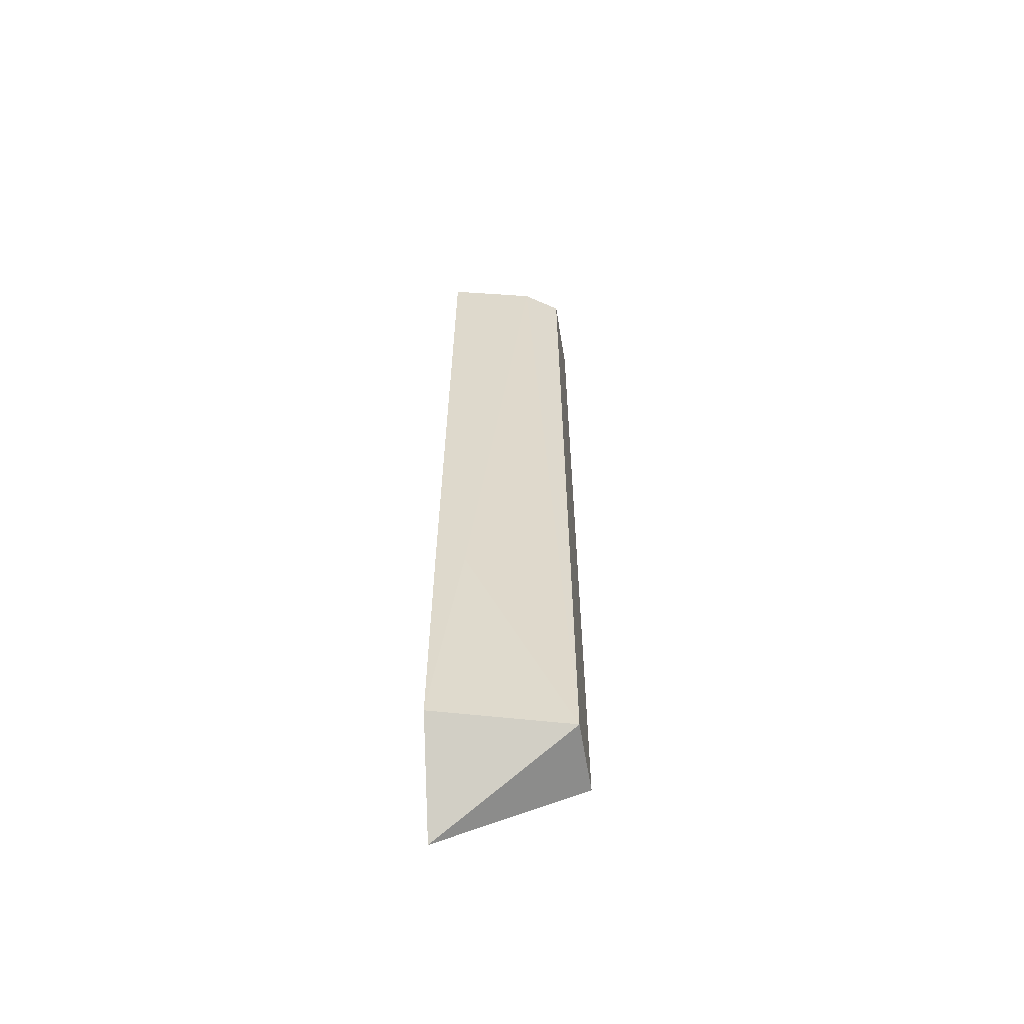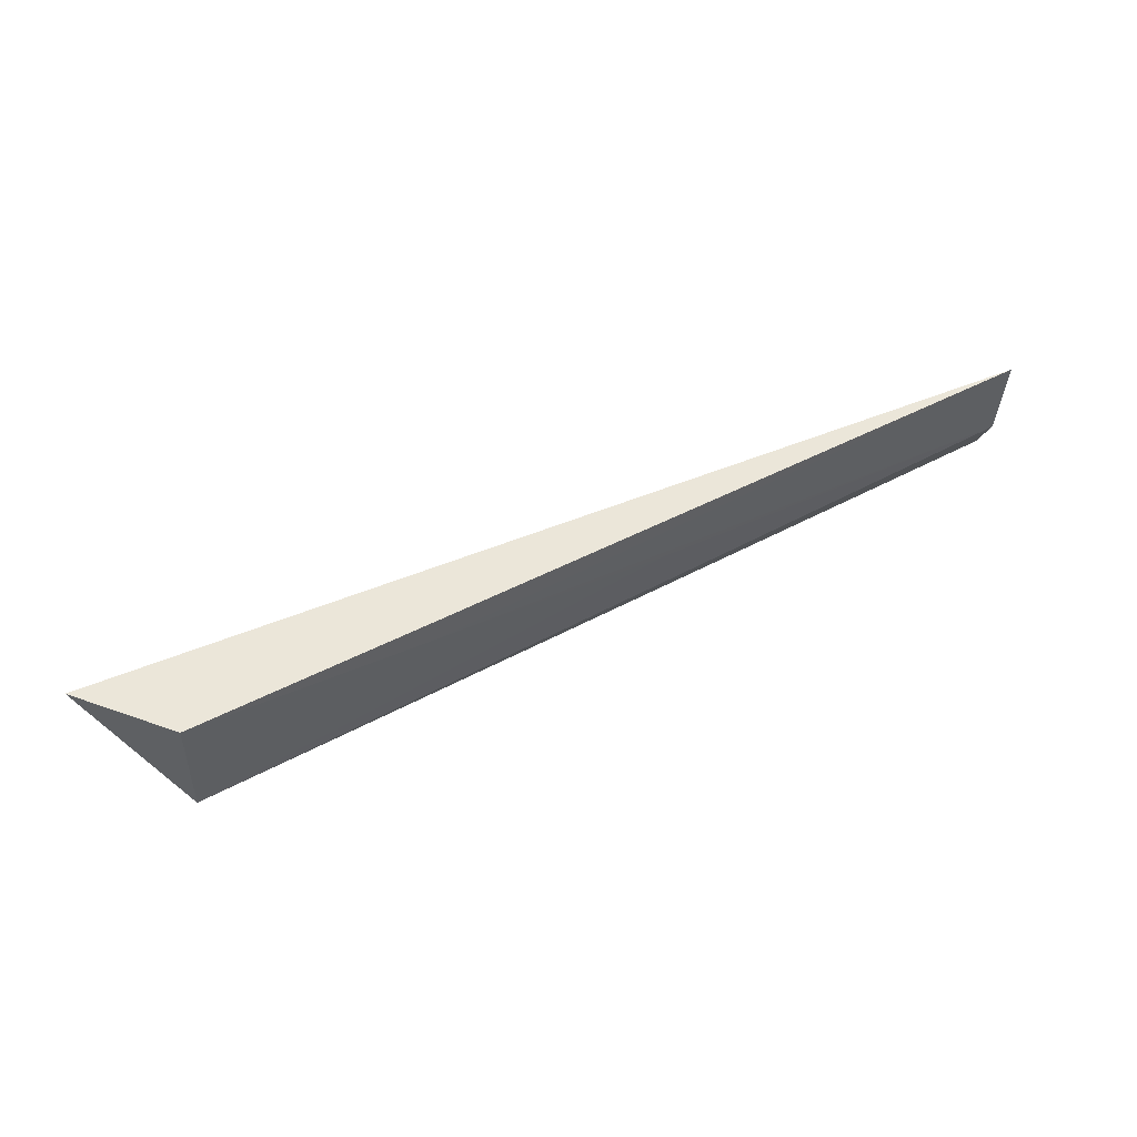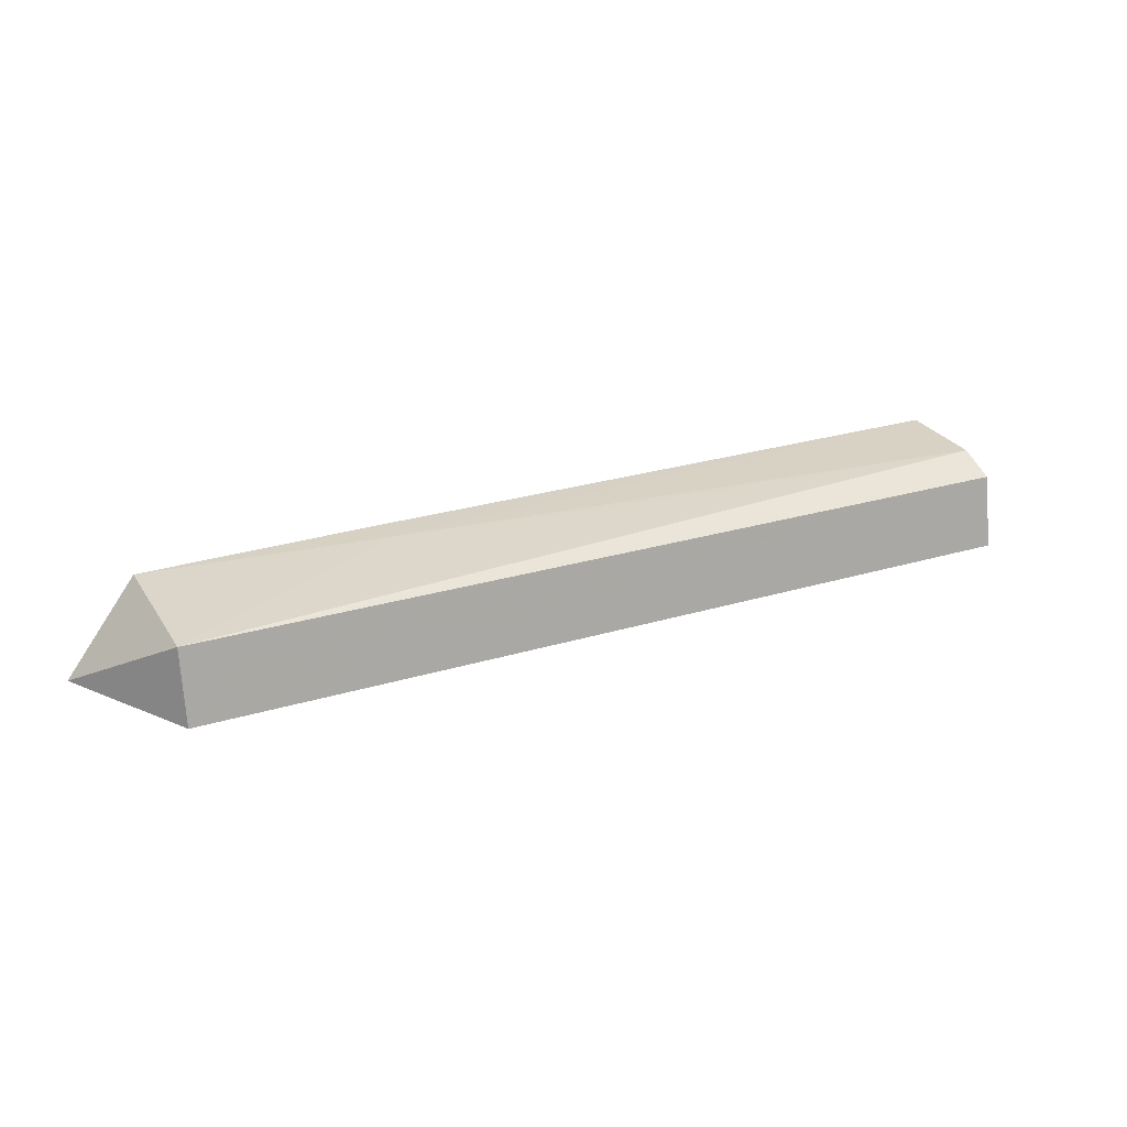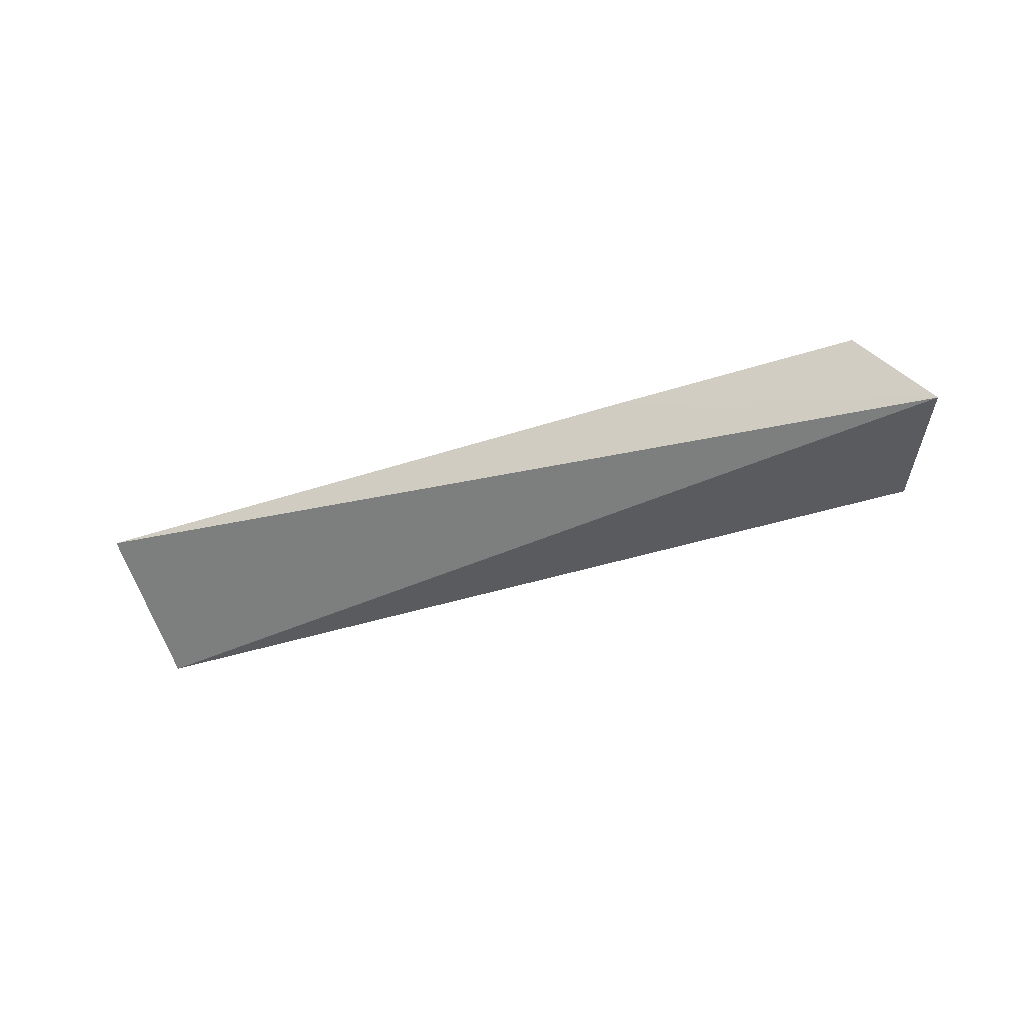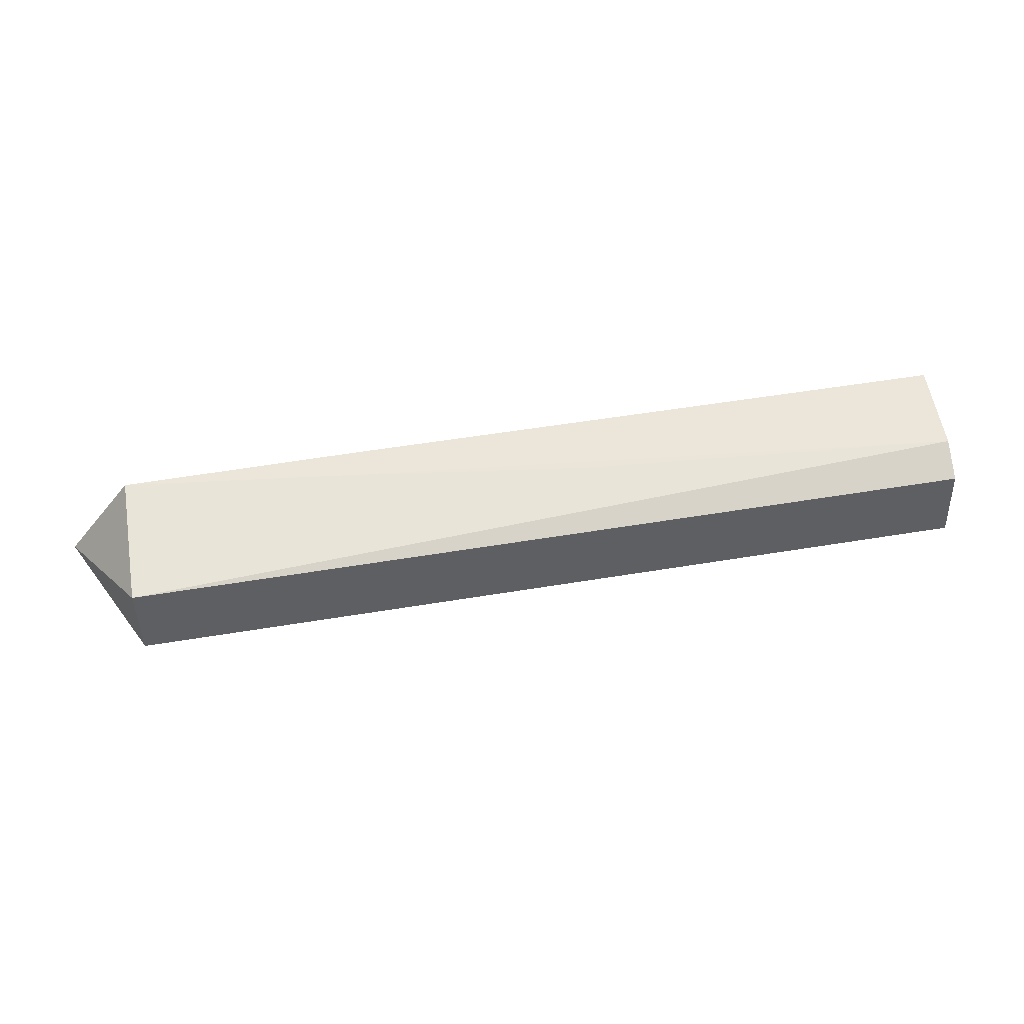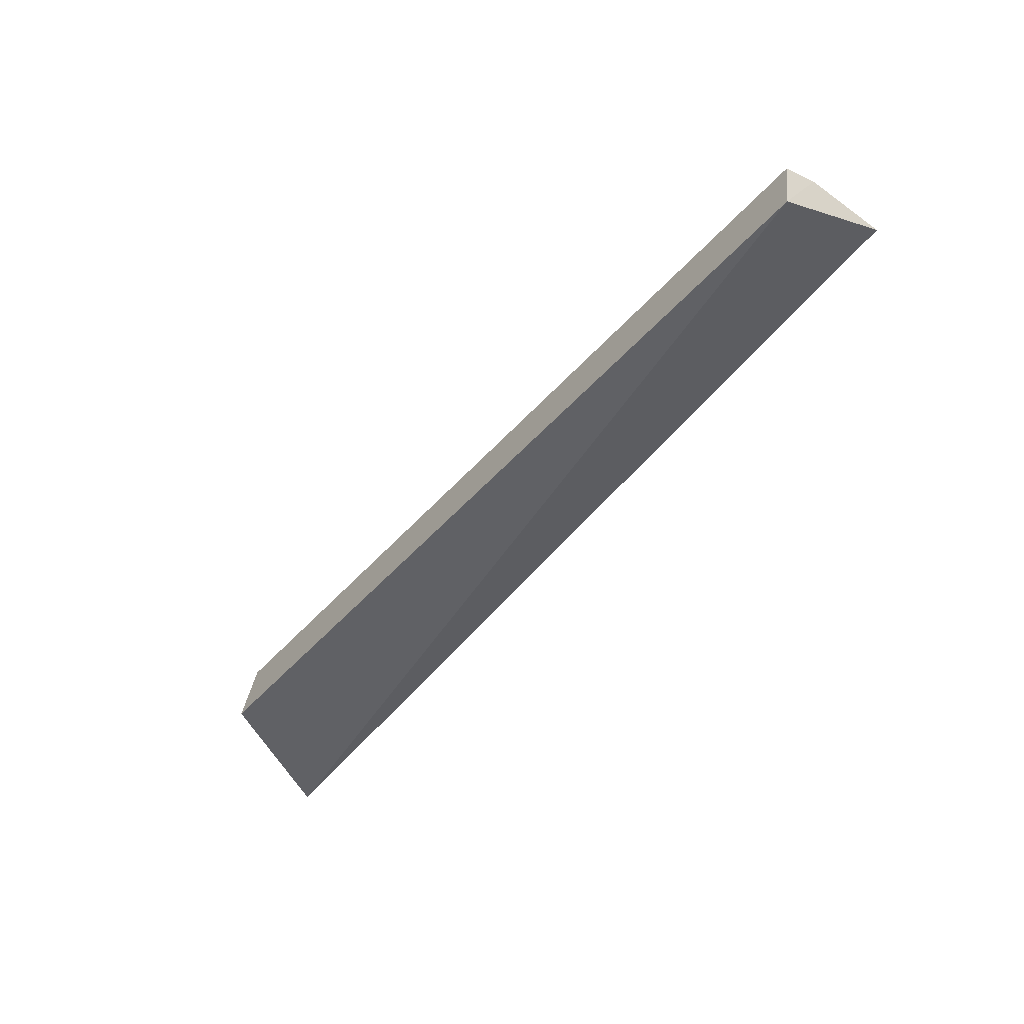
<metadata>
{"format":"obj","ext":"obj","renderer":"f3d","projection":"perspective","resolution":1024,"background":"white","views":[{"elev":30.9,"azim":90.5,"up":"+Y"},{"elev":52.0,"azim":150.5,"up":"+Z"},{"elev":23.8,"azim":153.0,"up":"+Y"},{"elev":-33.4,"azim":25.9,"up":"+Y"},{"elev":54.0,"azim":170.5,"up":"+Y"},{"elev":-49.7,"azim":-129.2,"up":"+Y"}]}
</metadata>
<code>
v 0.06725 0.04868 0.01253
v 0.07259 0.04189 0.01216
v 0.06725 0.04204 0.001447
v 0.001213 0.04753 0.003021
v 0.001172 0.04926 0.01265
v 0.001198 0.04196 0.002106
v 0.06726 0.0476 0.002367
v 0.04901 0.04889 0.01261
v 0.001145 0.04881 0.005911
v 0.04902 0.04877 0.01044
v 0.03078 0.04873 0.008152
f 6 3 2
f 6 4 3
f 6 2 5
f 7 3 4
f 7 1 2
f 7 2 3
f 8 5 2
f 8 2 1
f 9 6 5
f 9 4 6
f 9 7 4
f 10 9 5
f 10 5 8
f 10 8 1
f 10 1 7
f 11 10 7
f 11 7 9
f 11 9 10

</code>
